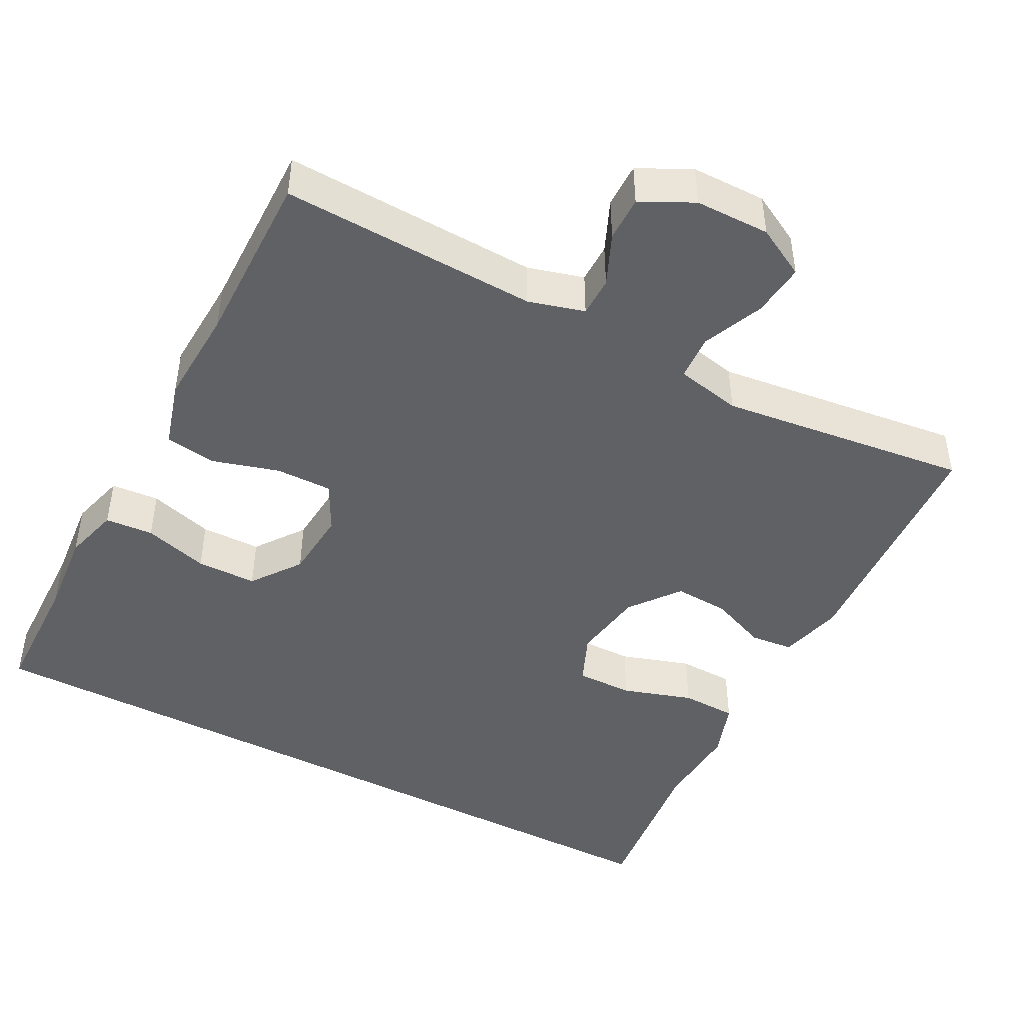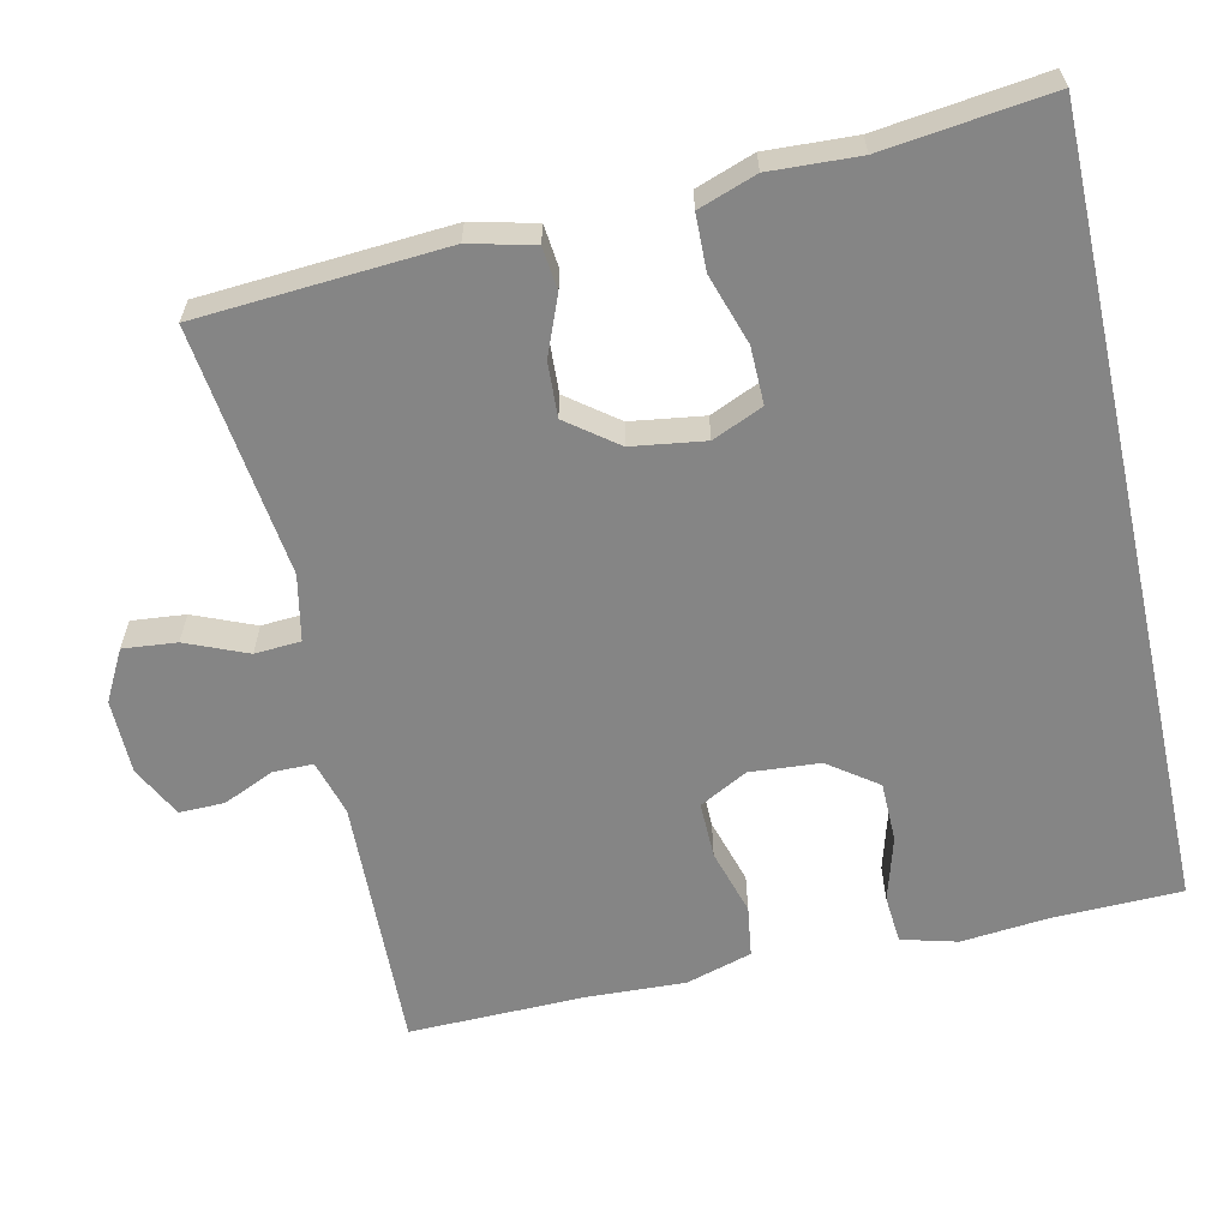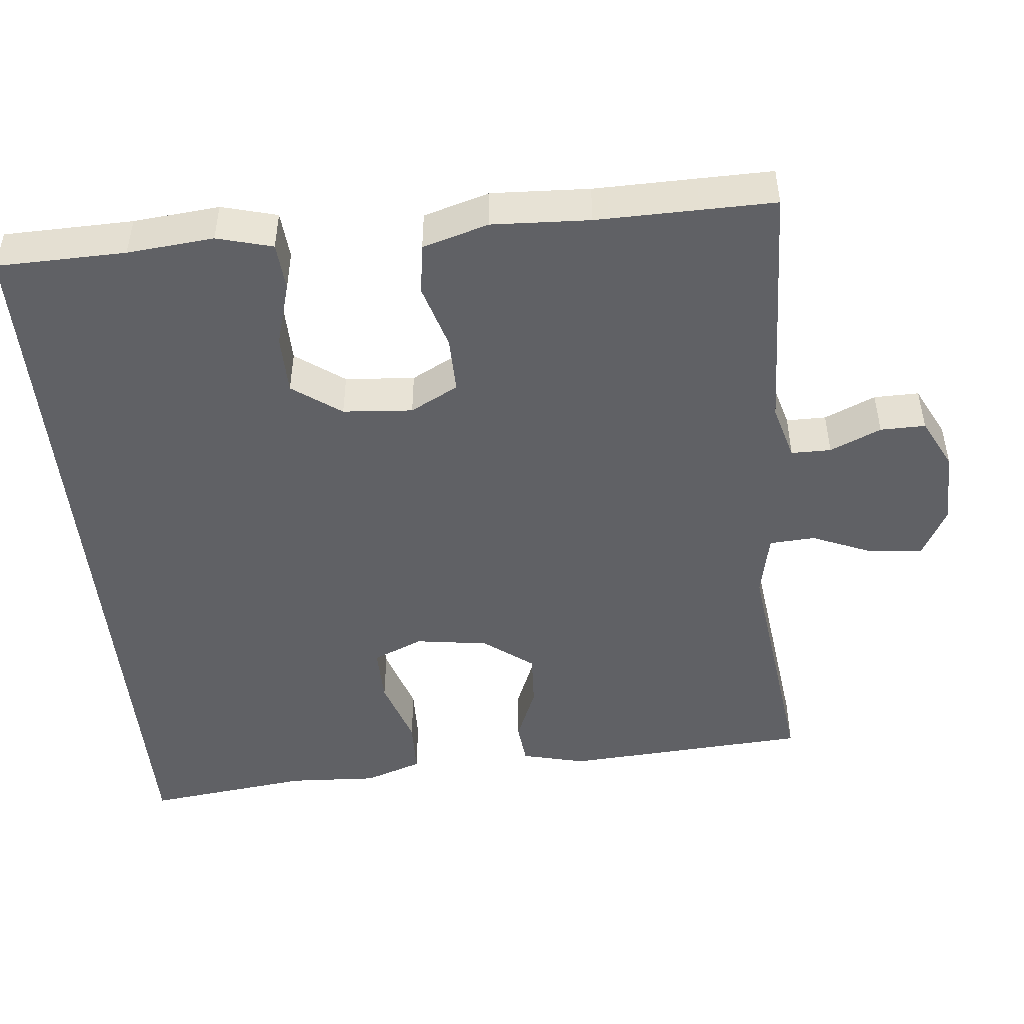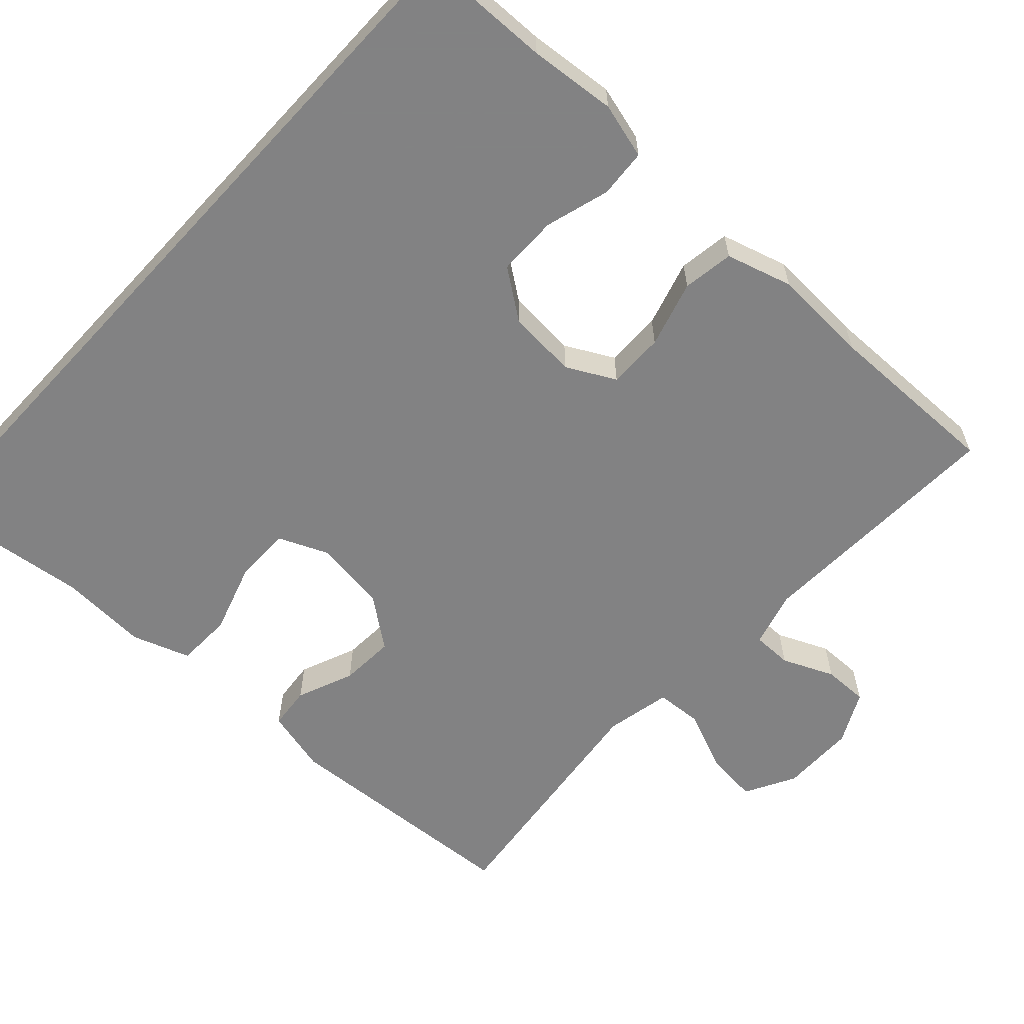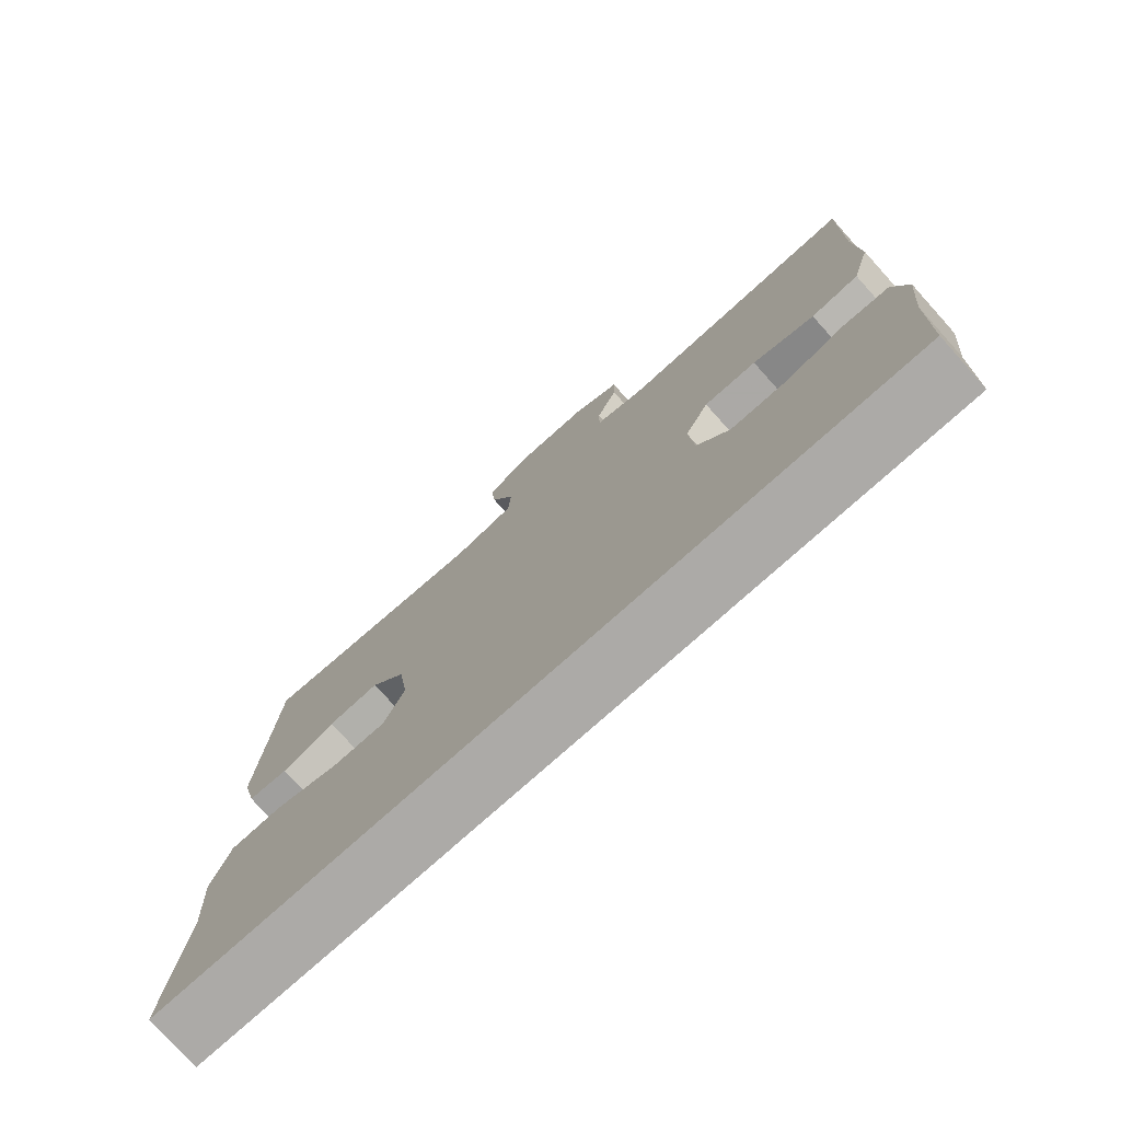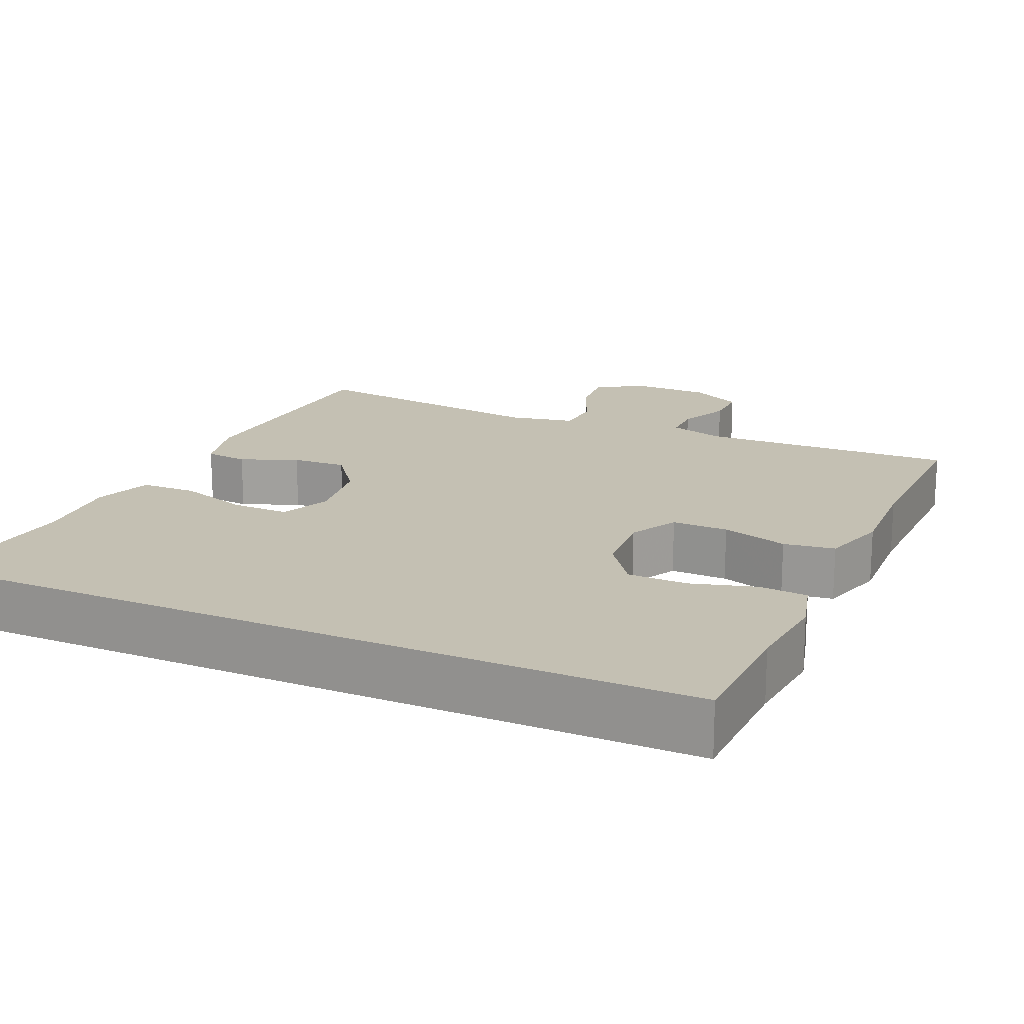
<metadata>
{"format":"obj","ext":"obj","renderer":"f3d","projection":"perspective","resolution":1024,"background":"white","views":[{"elev":-45.4,"azim":-28.0,"up":"+Y"},{"elev":-61.7,"azim":102.6,"up":"+Y"},{"elev":-47.8,"azim":-84.4,"up":"+Y"},{"elev":-60.9,"azim":-132.8,"up":"+Y"},{"elev":-76.1,"azim":-138.0,"up":"+Z"},{"elev":18.0,"azim":-155.8,"up":"+Y"}]}
</metadata>
<code>
v -0.5 0.07 -0.5
v -0.504 0.07 -0.328
v -0.515 0.07 -0.213
v -0.495 0.07 -0.139
v -0.431 0.07 -0.134
v -0.345 0.07 -0.159
v -0.265 0.07 -0.158
v -0.218 0.07 -0.093
v -0.211 0.07 0
v -0.245 0.07 0.064
v -0.32 0.07 0.063
v -0.408 0.07 0.037
v -0.476 0.07 0.047
v -0.502 0.07 0.135
v -0.496 0.07 0.265
v -0.5 0.07 0.5
v -0.159 0.07 0.488
v -0.085 0.07 0.509
v -0.085 0.07 0.562
v -0.115 0.07 0.63
v -0.116 0.07 0.69
v -0.047 0.07 0.725
v 0.052 0.07 0.726
v 0.119 0.07 0.69
v 0.112 0.07 0.619
v 0.078 0.07 0.538
v 0.082 0.07 0.477
v 0.169 0.07 0.459
v 0.5 0.07 0.5
v 0.522 0.07 0.172
v 0.501 0.07 0.087
v 0.444 0.07 0.081
v 0.368 0.07 0.112
v 0.295 0.07 0.116
v 0.245 0.07 0.05
v 0.231 0.07 -0.047
v 0.26 0.07 -0.114
v 0.336 0.07 -0.113
v 0.429 0.07 -0.083
v 0.503 0.07 -0.085
v 0.53 0.07 -0.162
v 0.524 0.07 -0.28
v 0.551 0.07 -0.5
v -0.5 0 -0.5
v -0.504 0 -0.328
v -0.515 0 -0.213
v -0.495 0 -0.139
v -0.431 0 -0.134
v -0.345 0 -0.159
v -0.265 0 -0.158
v -0.218 0 -0.093
v -0.211 0 0
v -0.245 0 0.064
v -0.32 0 0.063
v -0.408 0 0.037
v -0.476 0 0.047
v -0.502 0 0.135
v -0.496 0 0.265
v -0.5 0 0.5
v -0.159 0 0.488
v -0.085 0 0.509
v -0.085 0 0.562
v -0.115 0 0.63
v -0.116 0 0.69
v -0.047 0 0.725
v 0.052 0 0.726
v 0.119 0 0.69
v 0.112 0 0.619
v 0.078 0 0.538
v 0.082 0 0.477
v 0.169 0 0.459
v 0.5 0 0.5
v 0.522 0 0.172
v 0.501 0 0.087
v 0.444 0 0.081
v 0.368 0 0.112
v 0.295 0 0.116
v 0.245 0 0.05
v 0.231 0 -0.047
v 0.26 0 -0.114
v 0.336 0 -0.113
v 0.429 0 -0.083
v 0.503 0 -0.085
v 0.53 0 -0.162
v 0.524 0 -0.28
v 0.551 0 -0.5
f 42 43 1 2
f 38 39 40 41
f 37 38 41 42
f 30 31 32 33
f 28 29 30 33
f 27 28 33 34
f 23 24 25 26
f 23 26 27
f 22 23 27
f 19 20 21 22
f 18 19 22 27
f 17 18 27 34
f 15 16 17 34
f 11 12 13 14
f 10 11 14 15
f 3 4 5 6
f 3 6 7
f 37 42 2 3
f 10 15 34 35
f 9 10 35 36
f 8 9 36 37
f 37 3 7
f 7 8 37
f 45 44 86 85
f 84 83 82 81
f 85 84 81 80
f 76 75 74 73
f 76 73 72 71
f 77 76 71 70
f 69 68 67 66
f 70 69 66
f 70 66 65
f 65 64 63 62
f 70 65 62 61
f 77 70 61 60
f 77 60 59 58
f 57 56 55 54
f 58 57 54 53
f 49 48 47 46
f 50 49 46
f 46 45 85 80
f 78 77 58 53
f 79 78 53 52
f 80 79 52 51
f 50 46 80
f 80 51 50
f 1 44 45 2
f 2 45 46 3
f 3 46 47 4
f 4 47 48 5
f 5 48 49 6
f 6 49 50 7
f 7 50 51 8
f 8 51 52 9
f 9 52 53 10
f 10 53 54 11
f 11 54 55 12
f 12 55 56 13
f 13 56 57 14
f 14 57 58 15
f 15 58 59 16
f 16 59 60 17
f 17 60 61 18
f 18 61 62 19
f 19 62 63 20
f 20 63 64 21
f 21 64 65 22
f 22 65 66 23
f 23 66 67 24
f 24 67 68 25
f 25 68 69 26
f 26 69 70 27
f 27 70 71 28
f 28 71 72 29
f 29 72 73 30
f 30 73 74 31
f 31 74 75 32
f 32 75 76 33
f 33 76 77 34
f 34 77 78 35
f 35 78 79 36
f 36 79 80 37
f 37 80 81 38
f 38 81 82 39
f 39 82 83 40
f 40 83 84 41
f 41 84 85 42
f 42 85 86 43
f 43 86 44 1

</code>
